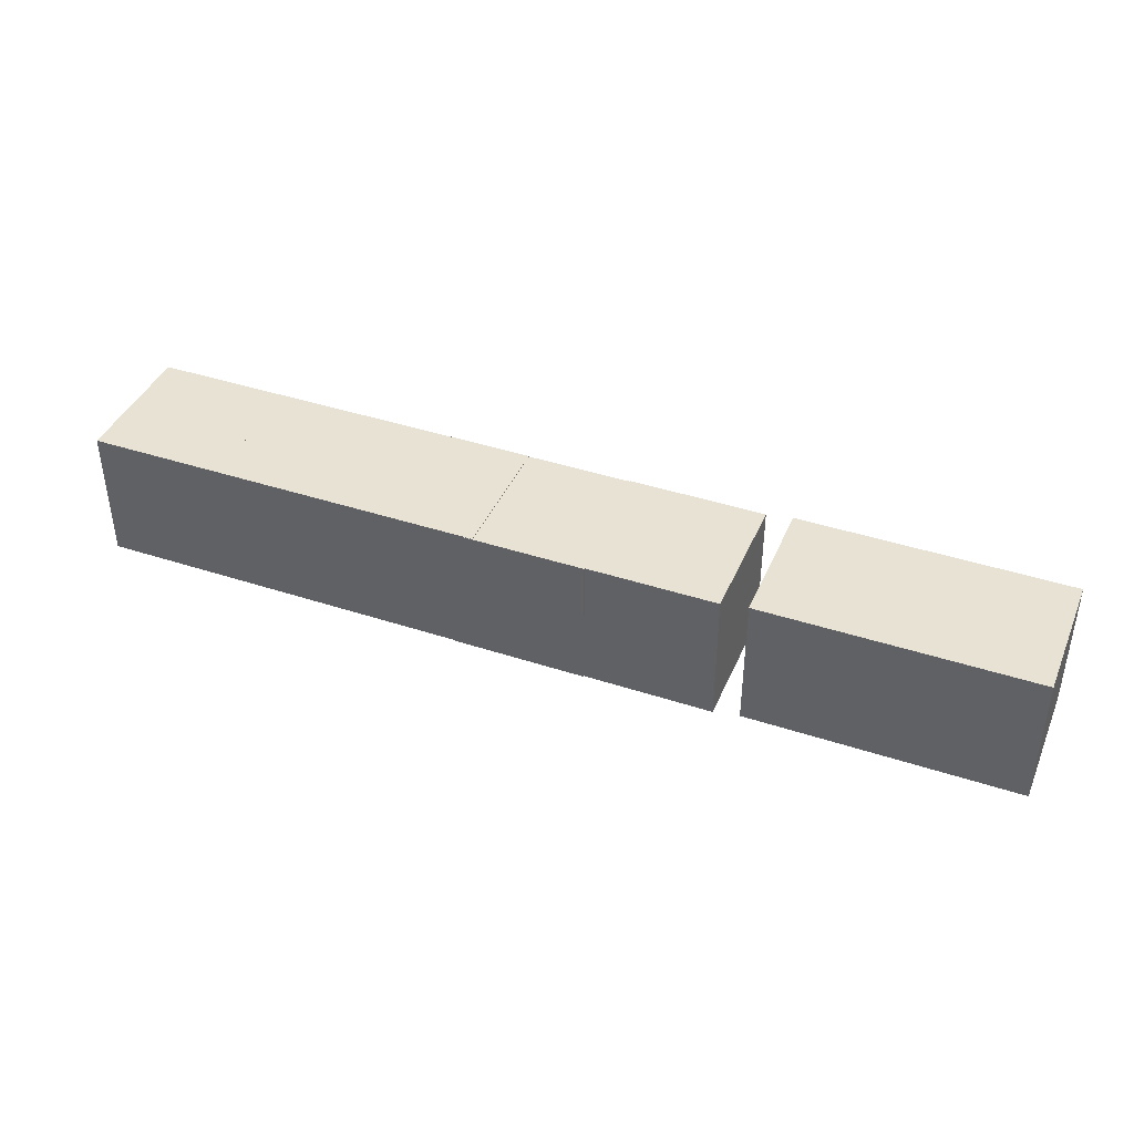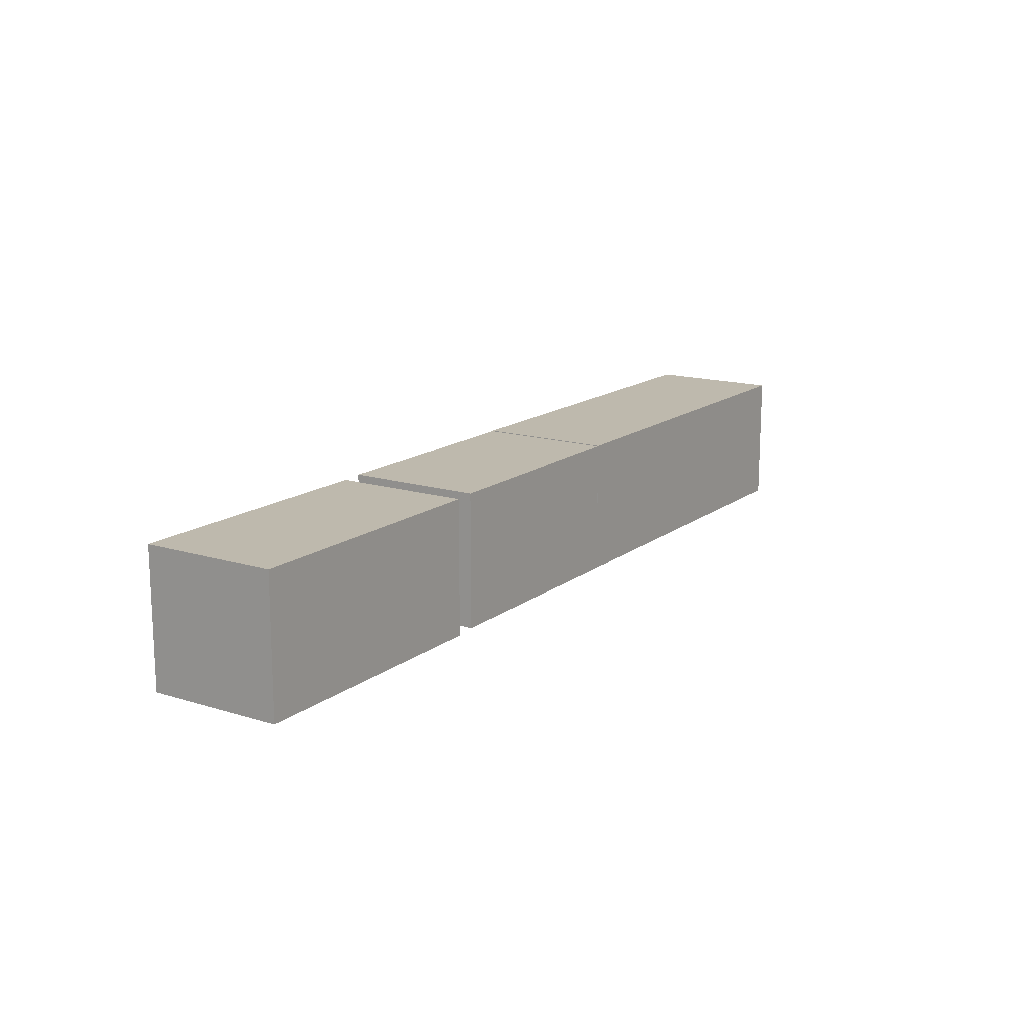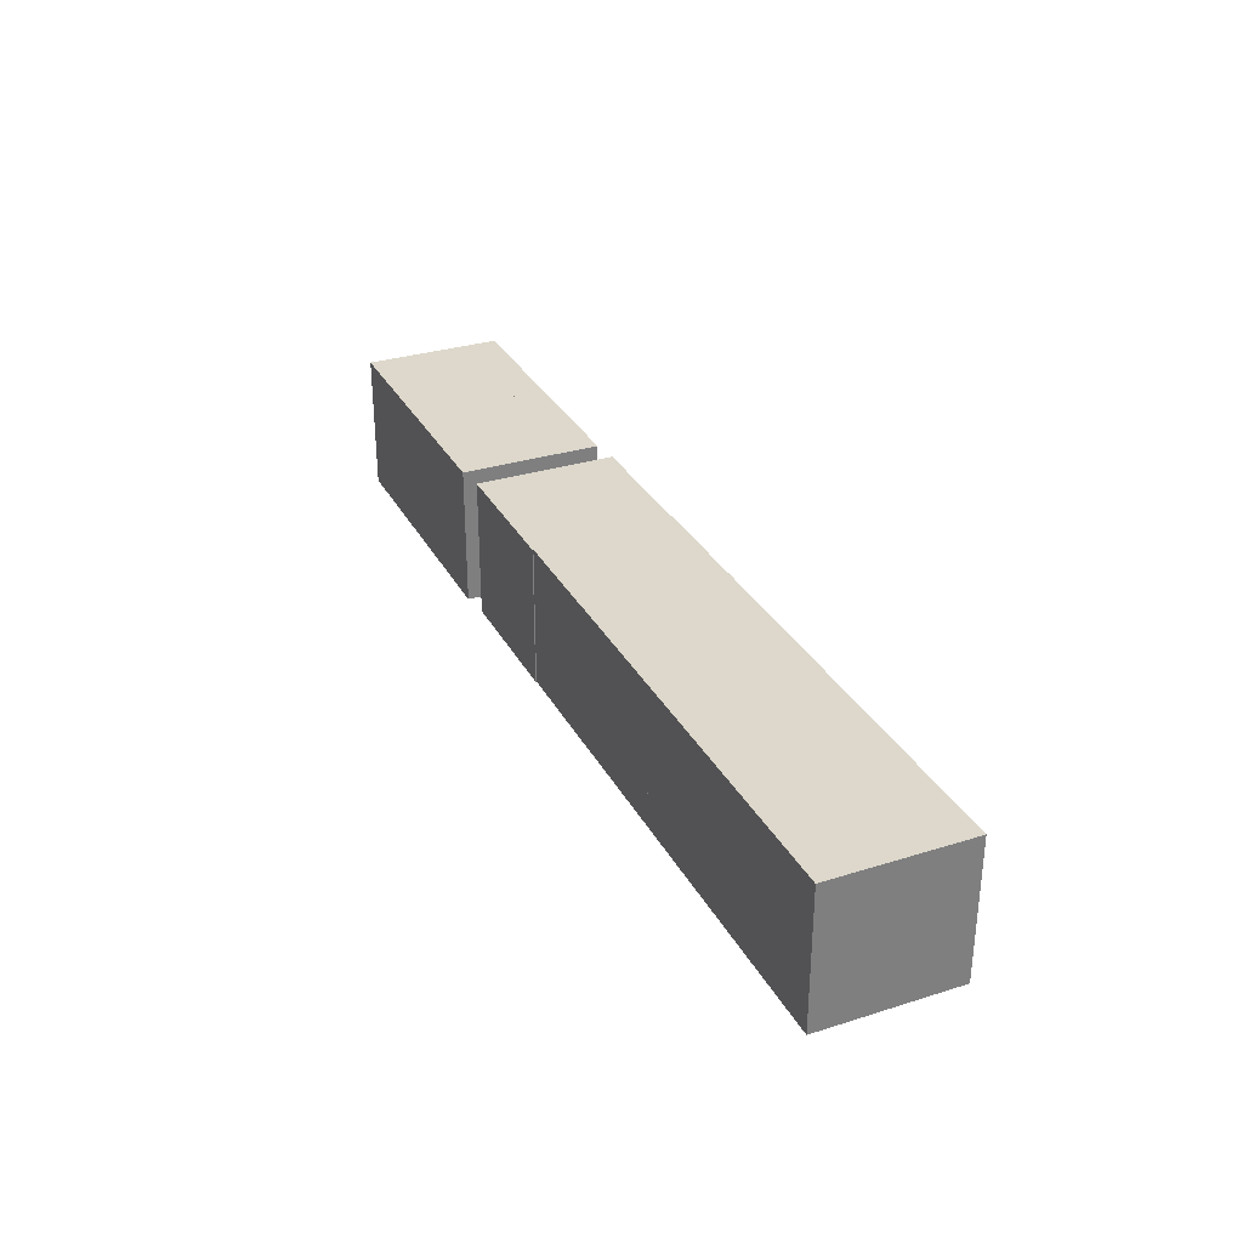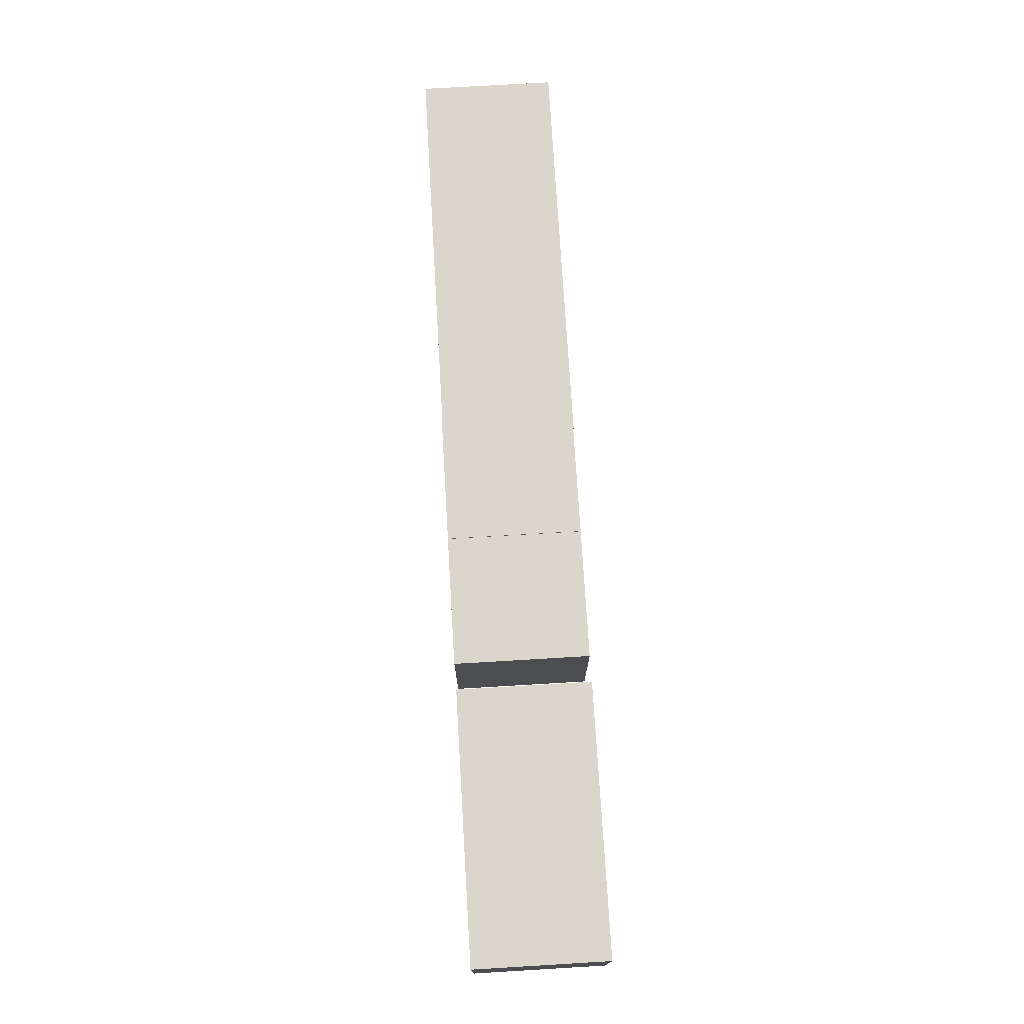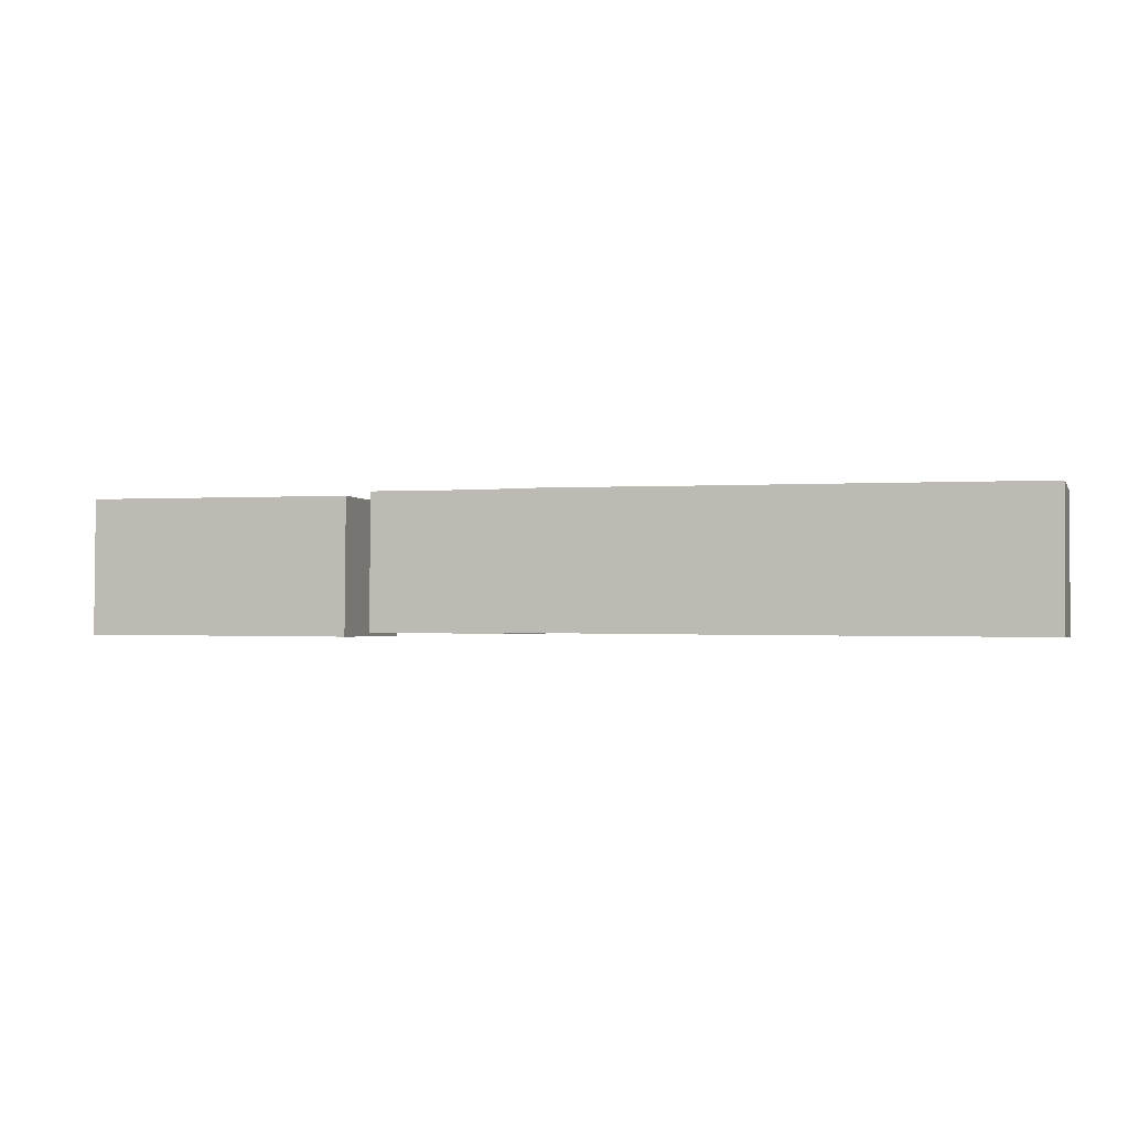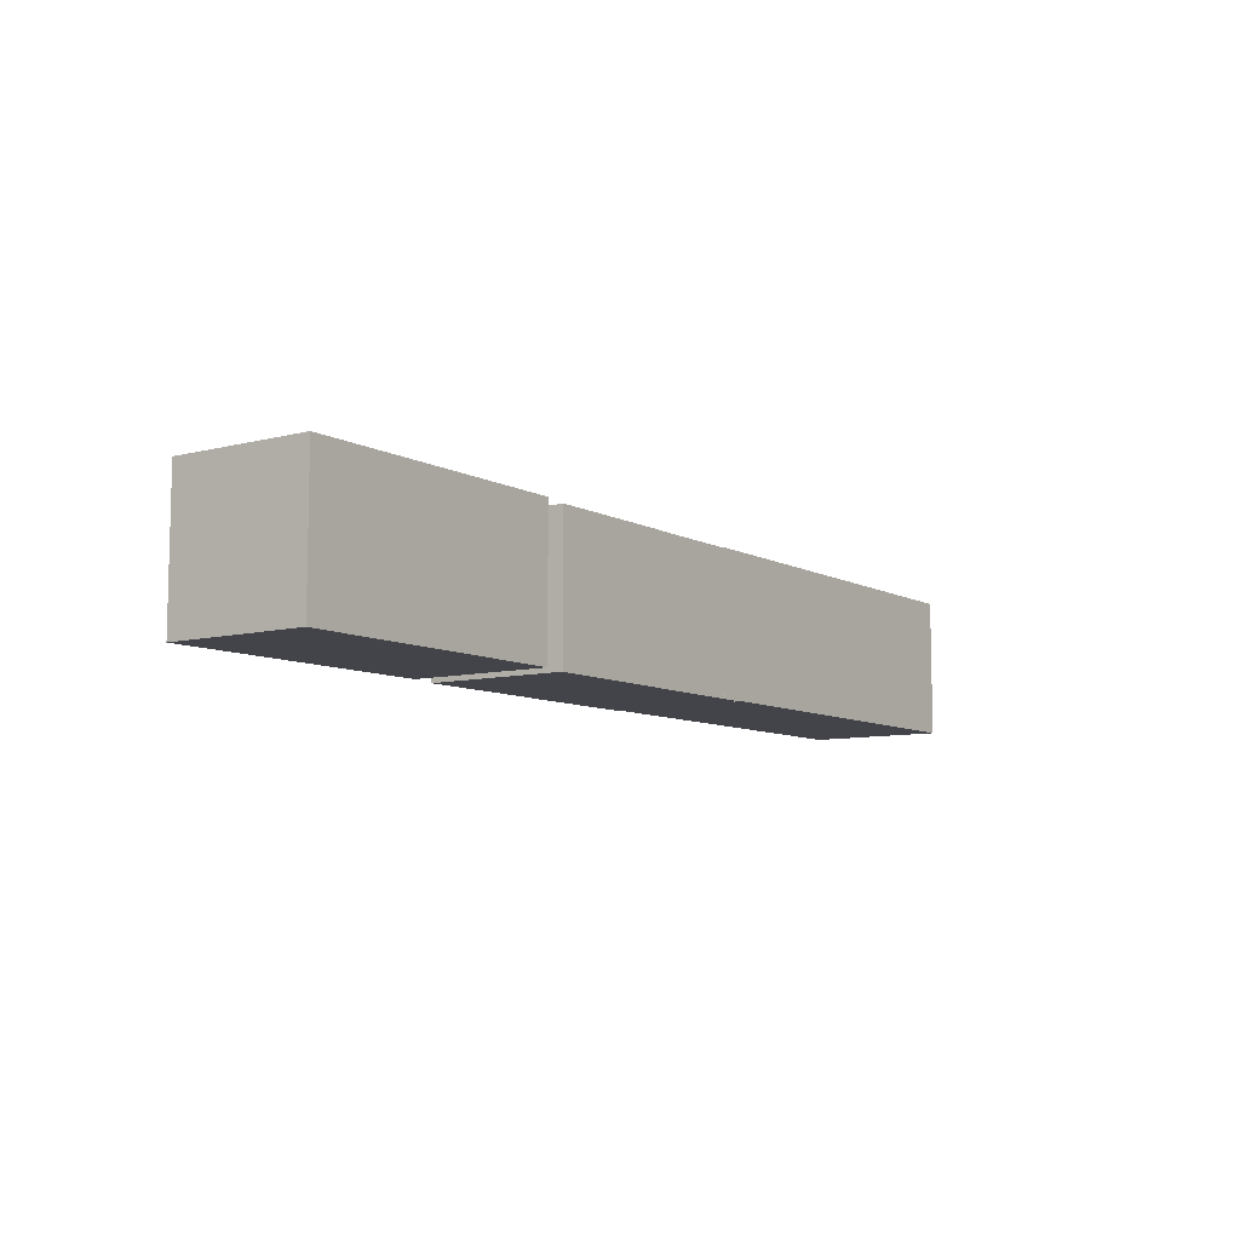
<metadata>
{"format":"obj","ext":"obj","renderer":"f3d","projection":"perspective","resolution":1024,"background":"white","views":[{"elev":40.8,"azim":21.5,"up":"+Y"},{"elev":15.1,"azim":122.9,"up":"+Y"},{"elev":31.1,"azim":-114.5,"up":"+Y"},{"elev":74.1,"azim":86.6,"up":"+Z"},{"elev":-2.0,"azim":-163.5,"up":"+Z"},{"elev":-8.4,"azim":124.7,"up":"+Y"}]}
</metadata>
<code>
o Cube.005_Cube.008
v -3.306 -1.496 -1.446
v -3.306 -0.3047 -1.446
v -2.115 -0.3047 -1.437
v -2.115 -1.496 -1.437
v -2.123 -0.3047 -0.2464
v -2.123 -1.496 -0.2464
v -3.314 -0.3047 -0.255
v -3.314 -1.496 -0.255
f 1 2 3 4
f 4 3 5 6
f 6 5 7 8
f 8 7 2 1
f 4 6 8 1
f 5 3 2 7
o Cube.006_Cube.008
v -2.136 -1.496 -1.438
v -2.136 -0.3047 -1.438
v -0.9452 -0.3047 -1.429
v -0.9452 -1.496 -1.429
v -0.9538 -0.3047 -0.238
v -0.9538 -1.496 -0.238
v -2.145 -0.3047 -0.2465
v -2.145 -1.496 -0.2465
f 9 10 11 12
f 12 11 13 14
f 14 13 15 16
f 16 15 10 9
f 12 14 16 9
f 13 11 10 15
o Cube.004_Cube.007
v -4.491 -1.496 -1.454
v -4.491 -0.3047 -1.454
v -3.3 -0.3047 -1.446
v -3.3 -1.496 -1.446
v -3.309 -0.3047 -0.2549
v -3.309 -1.496 -0.2549
v -4.5 -0.3047 -0.2635
v -4.5 -1.496 -0.2635
f 17 18 19 20
f 20 19 21 22
f 22 21 23 24
f 24 23 18 17
f 20 22 24 17
f 21 19 18 23
o Cube.004_Cube.000_Cube.004_Cube.009
v 1.393 -1.496 -1.454
v 1.393 -0.3047 -1.454
v 2.584 -0.3047 -1.446
v 2.584 -1.496 -1.446
v 2.575 -0.3047 -0.2549
v 2.575 -1.496 -0.2549
v 1.384 -0.3047 -0.2635
v 1.384 -1.496 -0.2635
f 25 26 27 28
f 28 27 29 30
f 30 29 31 32
f 32 31 26 25
f 28 30 32 25
f 29 27 26 31
o Cube.005_Cube.000_Cube.005_Cube.009
v 2.578 -1.496 -1.446
v 2.578 -0.3047 -1.446
v 3.769 -0.3047 -1.437
v 3.769 -1.496 -1.437
v 3.761 -0.3047 -0.2464
v 3.761 -1.496 -0.2464
v 2.57 -0.3047 -0.255
v 2.57 -1.496 -0.255
f 33 34 35 36
f 36 35 37 38
f 38 37 39 40
f 40 39 34 33
f 36 38 40 33
f 37 35 34 39
o Cube.007_Cube.001_Cube.007_Cube.019
v -1.159 -1.5 -1.429
v -1.159 -0.3094 -1.429
v 0.03163 -0.3094 -1.42
v 0.03163 -1.5 -1.42
v 0.02305 -0.3094 -0.2295
v 0.02305 -1.5 -0.2295
v -1.168 -0.3094 -0.2381
v -1.168 -1.5 -0.2381
f 41 42 43 44
f 44 43 45 46
f 46 45 47 48
f 48 47 42 41
f 44 46 48 41
f 45 43 42 47
o Cube.007_Cube.000_Cube.007_Cube.020
v -0.02067 -1.5 -1.429
v -0.02067 -0.3094 -1.429
v 1.17 -0.3094 -1.42
v 1.17 -1.5 -1.42
v 1.162 -0.3094 -0.2295
v 1.162 -1.5 -0.2295
v -0.02925 -0.3094 -0.2381
v -0.02925 -1.5 -0.2381
f 49 50 51 52
f 52 51 53 54
f 54 53 55 56
f 56 55 50 49
f 52 54 56 49
f 53 51 50 55

</code>
